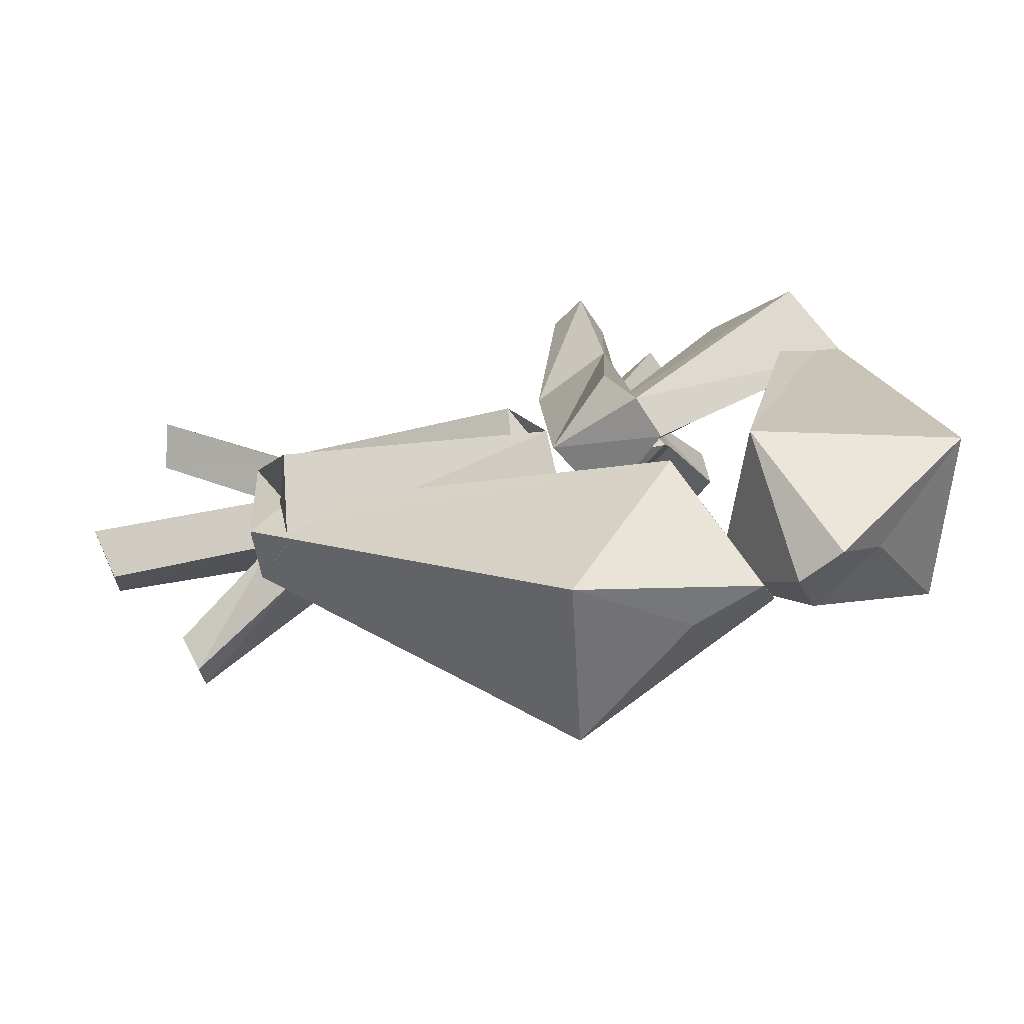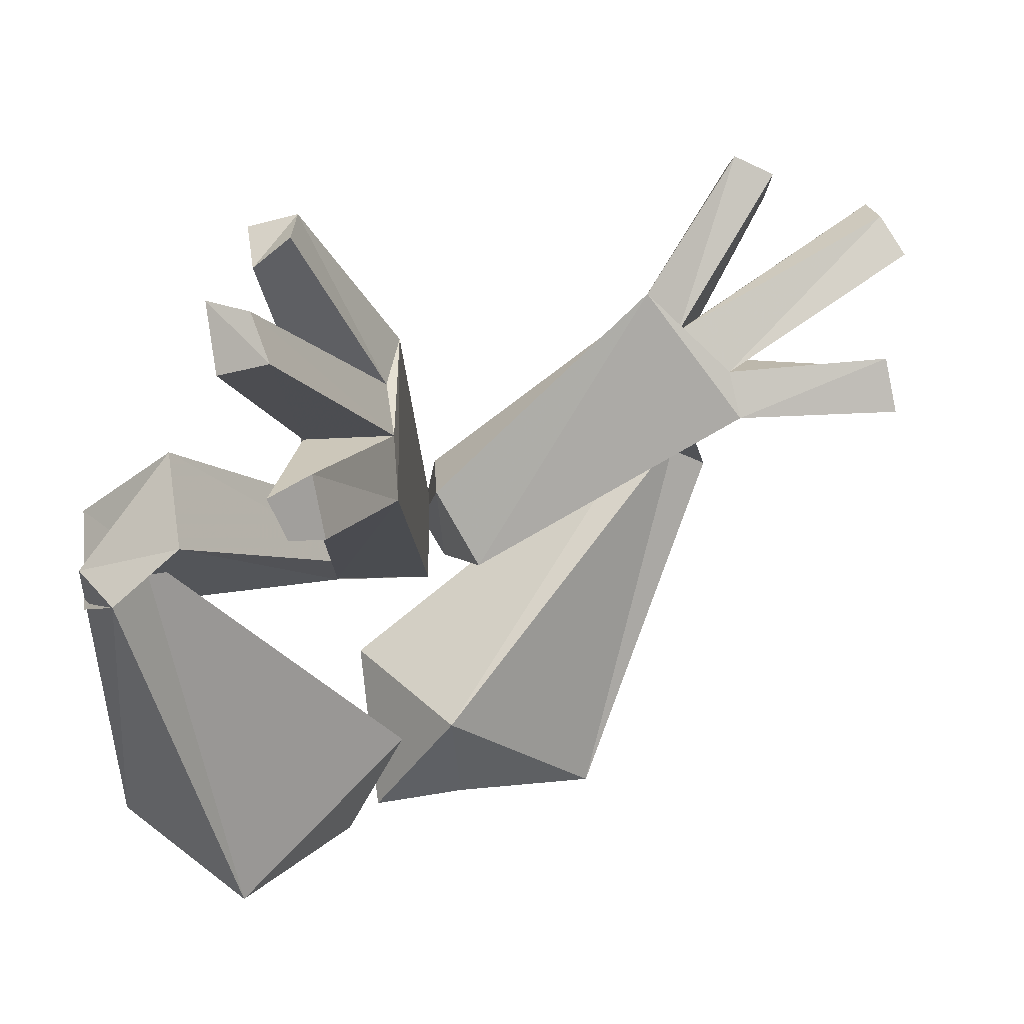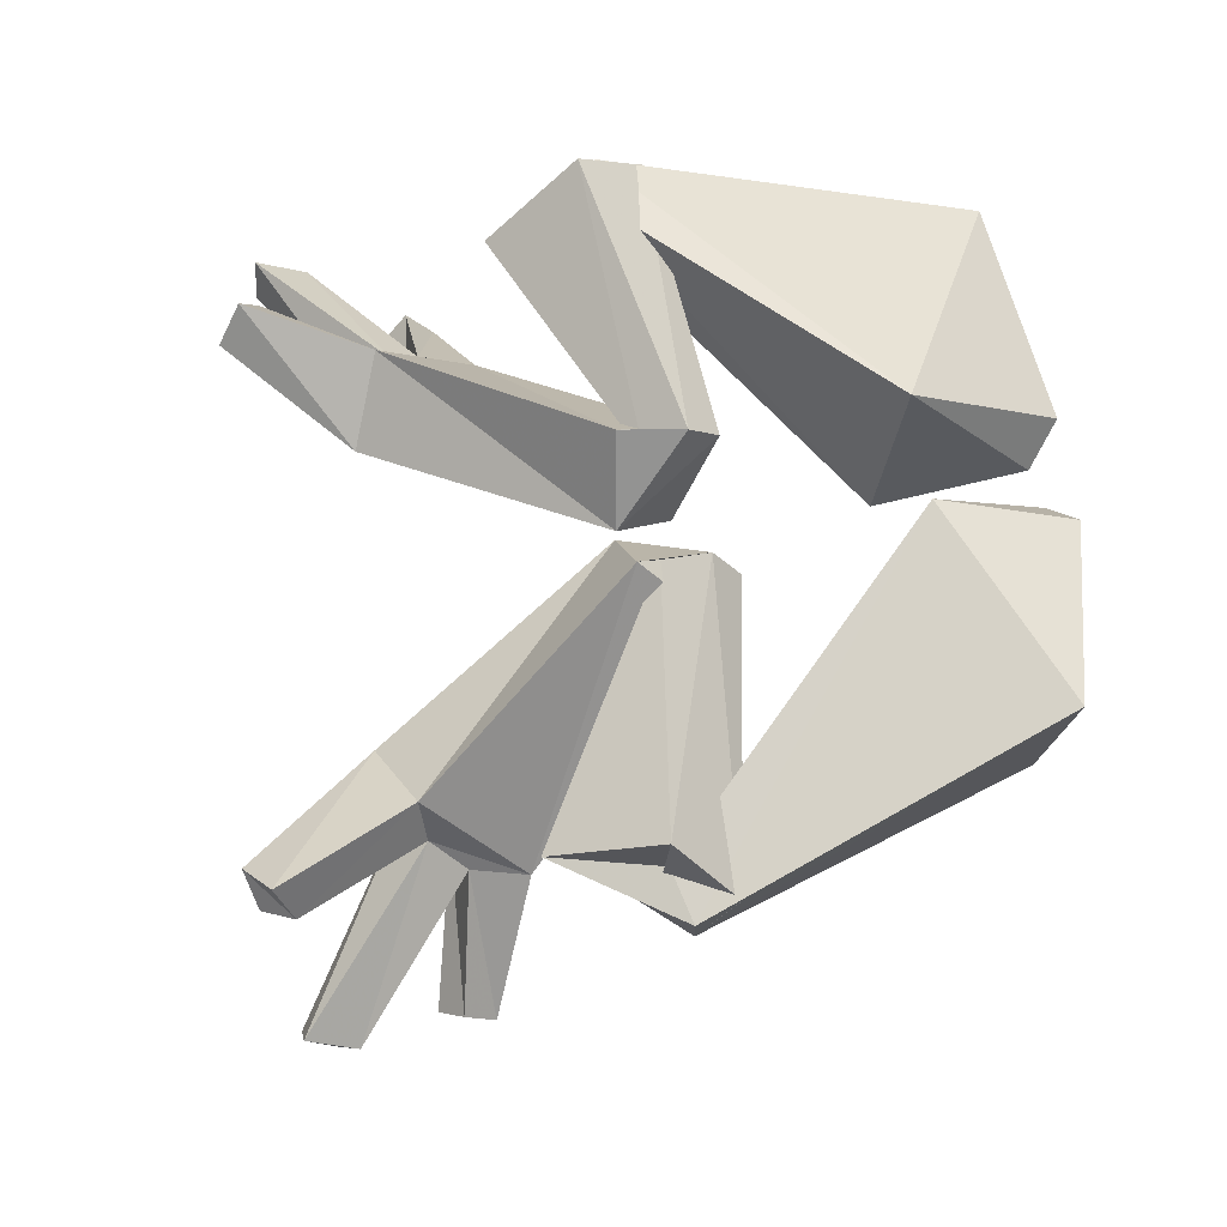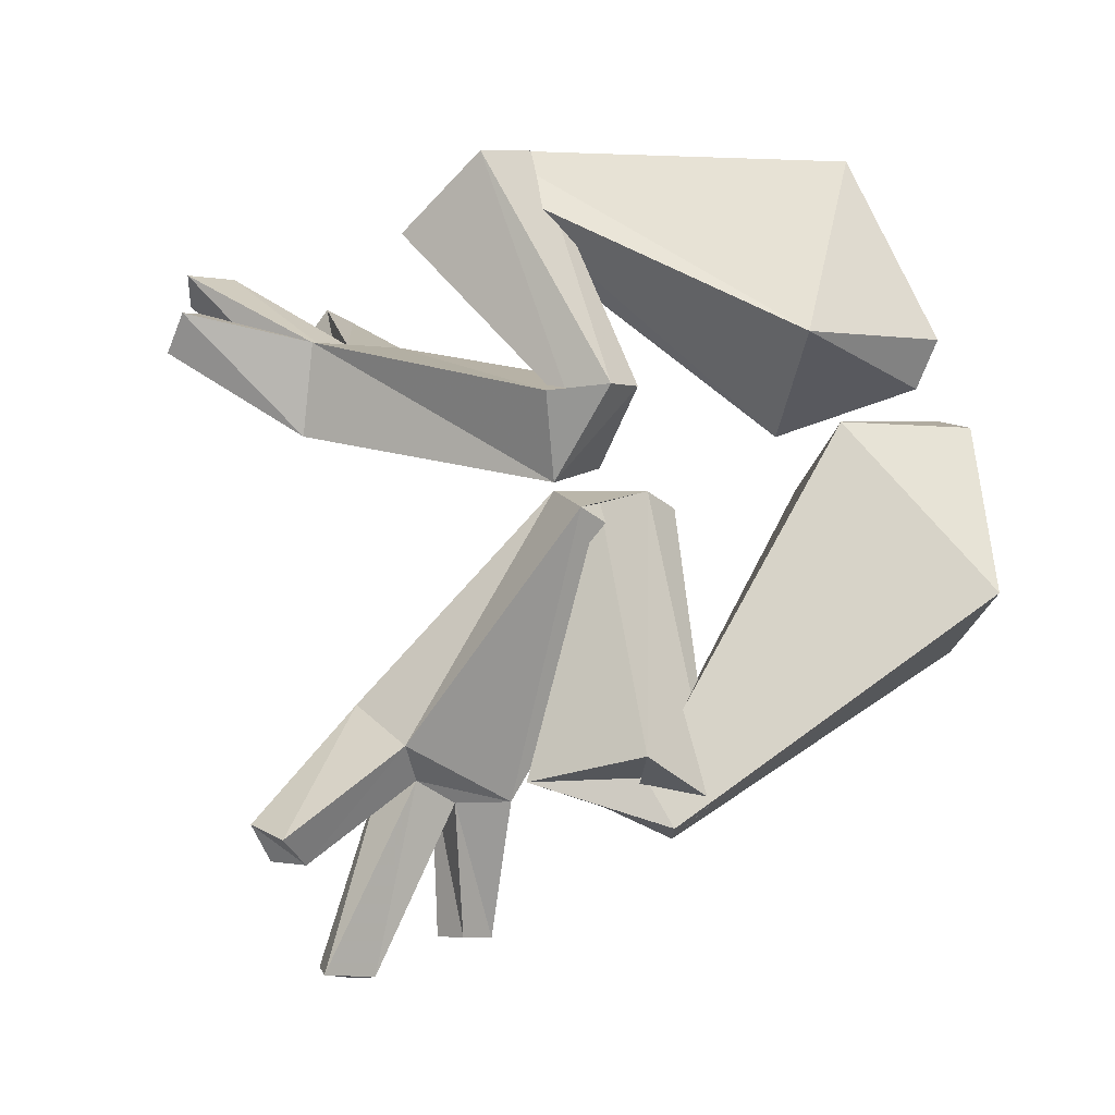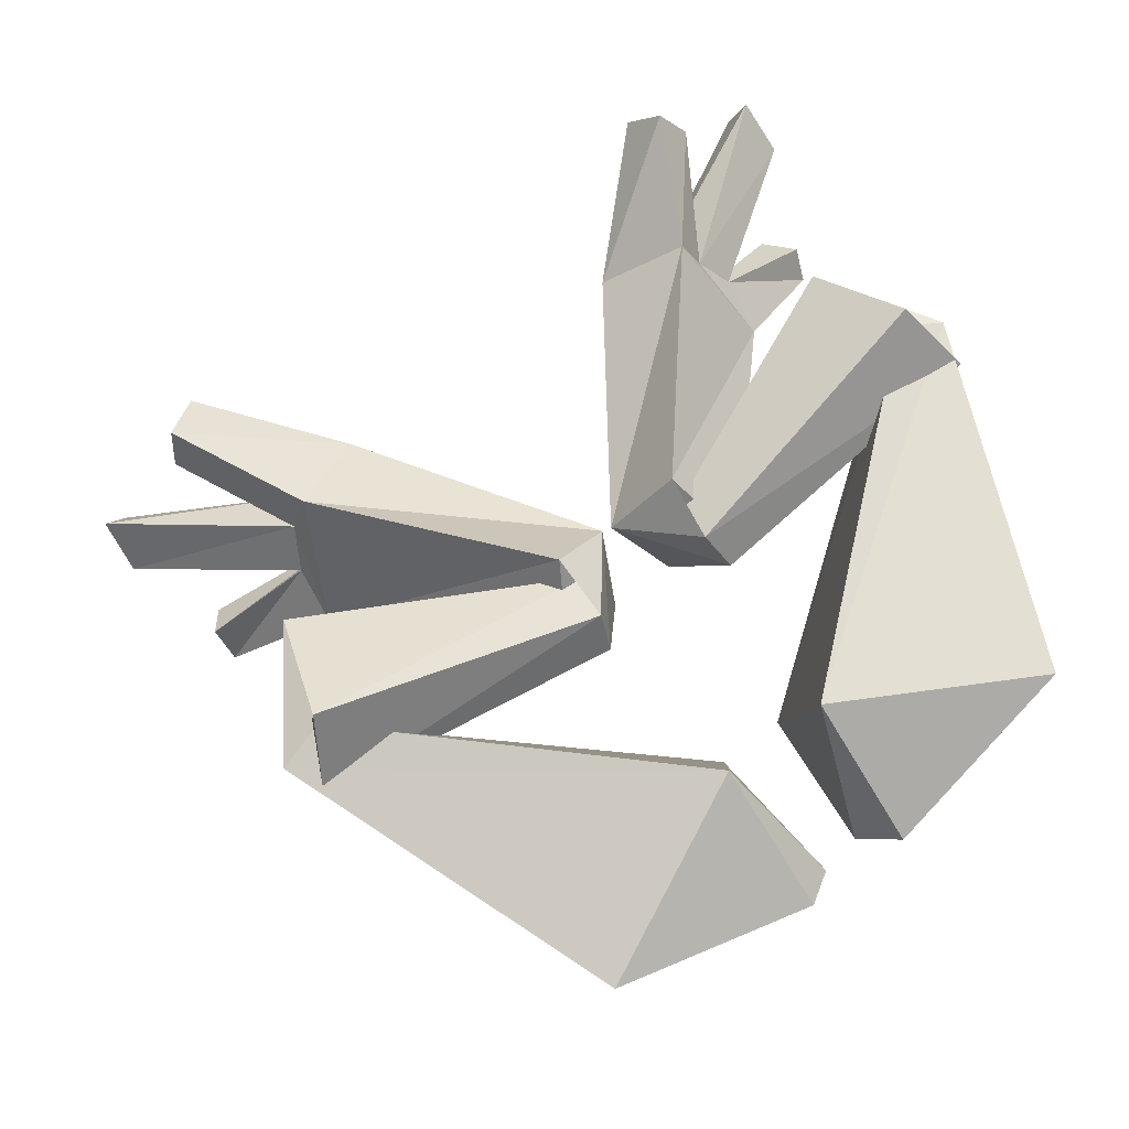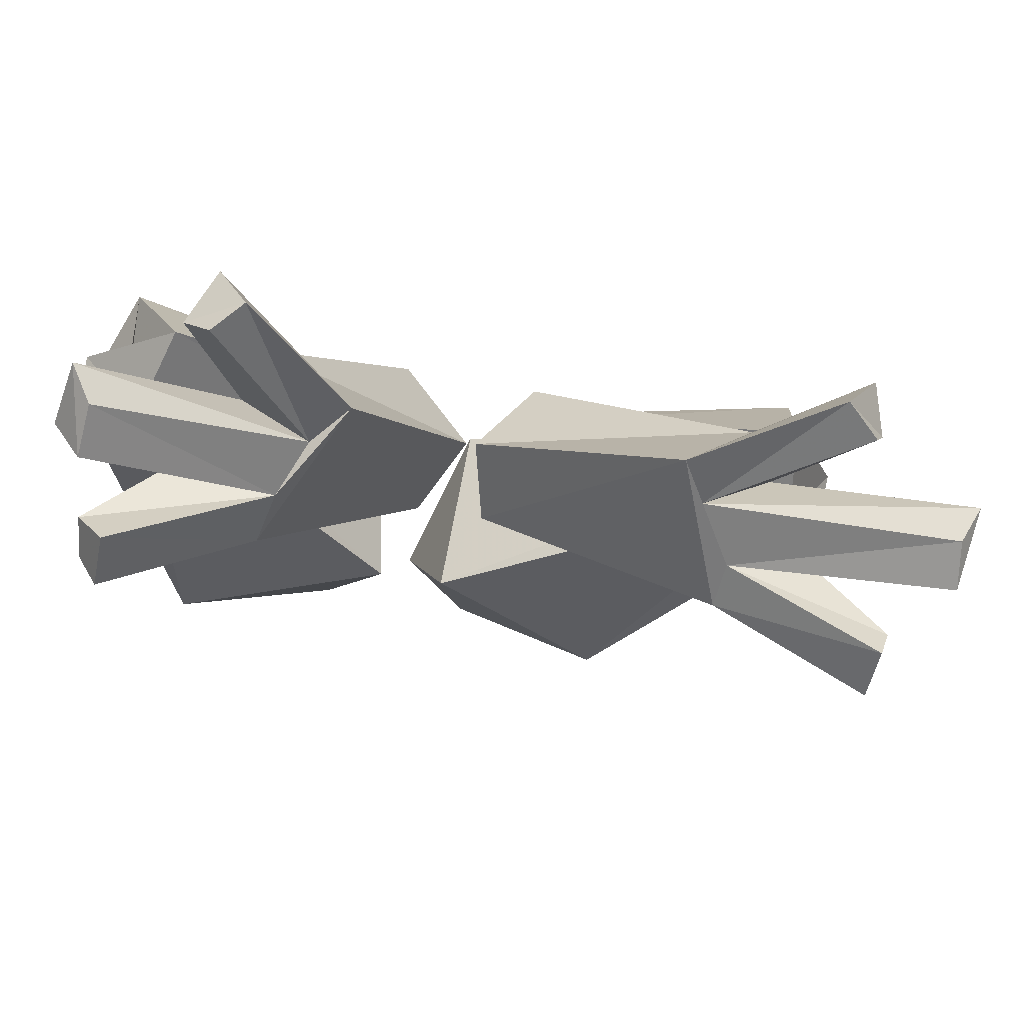
<metadata>
{"format":"obj","ext":"obj","renderer":"f3d","projection":"perspective","resolution":1024,"background":"white","views":[{"elev":29.5,"azim":158.5,"up":"+Y"},{"elev":37.1,"azim":-39.8,"up":"+Z"},{"elev":64.8,"azim":98.0,"up":"+Y"},{"elev":64.3,"azim":91.2,"up":"+Y"},{"elev":77.7,"azim":159.7,"up":"+Y"},{"elev":69.1,"azim":3.8,"up":"+Z"}]}
</metadata>
<code>
v -0.08594 -0.1016 0.03125
v -0.03125 -0.1562 0.03906
v -0.1406 -0.2656 0.2344
v -0.1875 -0.2188 0.2266
v -0.04688 -0.04688 0.08594
v -0.03906 -0.07031 0.0625
v -0.05469 -0.1016 0.03125
v -0.07031 -0.07812 0.007812
v 0.007812 -0.1094 0.07812
v -0.07031 -0.1797 0.3047
v -0.125 -0.2422 0.2734
v -0.2422 -0.3047 0.3281
v -0.25 -0.3281 0.2891
v -0.2656 -0.3047 0.2812
v -0.1797 -0.2031 0.2734
v -0.1562 -0.1719 0.2891
v -0.1406 -0.1328 0.2969
v -0.05469 -0.04688 0.03125
v -0.2734 -0.02344 0.1484
v -0.2266 -0.08594 0.2188
v -0.2578 -0.1406 0.1719
v -0.3125 -0.07812 0.1016
v -0.1641 -0.125 0.4141
v -0.1406 -0.1562 0.4297
v -0.1016 -0.2031 0.2891
v -0.2422 -0.2422 0.4297
v -0.25 -0.2734 0.4062
v -0.2656 -0.2812 0.3047
v -0.2734 -0.1094 0.1562
v -0.2734 -0.07031 0.1484
v -0.3125 -0.07812 0.1406
v -0.3125 -0.125 0.1328
v -0.2578 -0.1875 -0.1719
v -0.07031 -0.1641 -0.1172
v -0.08594 -0.007812 -0.1328
v -0.2734 -0.03125 -0.1719
v -0.1719 -0.09375 -0.2188
v -0.125 -0.1562 -0.1953
v -0.08594 -0.1016 -0.2344
v -0.1172 -0.07031 -0.25
v -0.2578 -0.2109 0.4297
v -0.2734 -0.2422 0.3906
v -0.1875 -0.1641 0.4062
v -0.1641 -0.1797 0.4297
v 0.2188 -0.2656 0.1484
v 0.02344 -0.1562 0.02344
v 0.07812 -0.1016 -0.007812
v 0.2578 -0.2188 0.1094
v 0.3438 -0.3281 0.1328
v 0.3516 -0.3047 0.1719
v 0.2266 -0.2422 0.1797
v 0.1875 -0.1797 0.2422
v 0.01562 -0.1094 0.07812
v 0.04688 -0.07812 -0.02344
v 0.04688 -0.1016 0
v 0.04688 -0.07031 0.03906
v 0.0625 -0.04688 0.05469
v 0.2422 -0.1328 0.1953
v 0.2578 -0.1719 0.1875
v 0.2656 -0.2031 0.1562
v 0.3516 -0.3047 0.125
v 0.3594 -0.2812 0.1484
v 0.3984 -0.2734 0.2422
v 0.3984 -0.2422 0.2656
v 0.2031 -0.2031 0.2109
v 0.3047 -0.1562 0.3203
v 0.3281 -0.125 0.2891
v 0.04688 -0.04688 0
v 0.3047 -0.07812 -0.05469
v 0.2891 -0.1406 0.03125
v 0.2891 -0.08594 0.09375
v 0.2891 -0.02344 0
v 0.2969 -0.1094 0.007812
v 0.3203 -0.125 -0.02344
v 0.3281 -0.07812 -0.02344
v 0.2891 -0.07031 0
v -0.01562 -0.1641 -0.1328
v 0.125 -0.1875 -0.2656
v 0.1406 -0.03125 -0.2812
v 0 -0.007812 -0.1562
v -0.05469 -0.1016 -0.25
v 0 -0.1562 -0.2266
v 0.03125 -0.09375 -0.2734
v -0.03125 -0.07031 -0.2734
v 0.4062 -0.2422 0.2188
v 0.4141 -0.2109 0.2578
v 0.3281 -0.1797 0.3047
v 0.3359 -0.1641 0.2734
f 1 2 3
f 1 3 4
f 1 4 5
f 2 9 10
f 2 10 3
f 3 10 11
f 4 15 16
f 4 16 17
f 4 17 5
f 5 17 9
f 9 17 10
f 10 25 11
f 45 46 47
f 45 47 48
f 45 51 52
f 45 52 46
f 46 52 53
f 47 57 48
f 48 57 58
f 48 58 59
f 48 59 60
f 51 65 52
f 52 58 53
f 53 58 57
f 1 5 6
f 1 6 7
f 1 7 2
f 2 7 8
f 2 8 9
f 5 9 18
f 5 18 6
f 8 18 9
f 46 53 54
f 46 54 55
f 46 55 47
f 47 55 56
f 47 56 57
f 53 57 68
f 53 68 54
f 56 68 57
f 3 11 12
f 3 12 13
f 3 13 4
f 4 13 14
f 4 14 15
f 10 17 23
f 10 23 24
f 10 24 25
f 11 25 26
f 11 26 27
f 11 27 15
f 11 15 28
f 11 28 12
f 12 28 14
f 12 14 13
f 41 42 27
f 41 27 26
f 41 26 25
f 41 25 16
f 41 16 42
f 42 16 15
f 42 15 27
f 24 23 43
f 24 43 44
f 24 44 25
f 25 44 16
f 16 44 43
f 16 43 17
f 17 43 23
f 14 28 15
f 45 48 49
f 45 49 50
f 45 50 51
f 48 60 61
f 48 61 49
f 49 61 50
f 50 61 62
f 50 62 51
f 51 62 60
f 51 60 63
f 51 63 64
f 51 64 65
f 52 65 66
f 52 66 67
f 52 67 58
f 63 85 86
f 63 86 64
f 64 86 65
f 65 86 59
f 65 59 87
f 65 87 66
f 66 87 88
f 66 88 67
f 67 88 58
f 58 88 59
f 59 88 87
f 85 63 60
f 85 60 59
f 85 59 86
f 60 62 61
f 6 18 19
f 6 19 20
f 6 20 7
f 7 20 21
f 7 21 8
f 8 21 22
f 8 22 18
f 18 22 19
f 54 68 69
f 54 69 70
f 54 70 55
f 55 70 71
f 55 71 56
f 56 71 72
f 56 72 68
f 72 69 68
f 19 22 29
f 19 29 30
f 19 30 20
f 20 30 31
f 20 31 21
f 21 31 32
f 21 32 22
f 22 32 29
f 69 72 73
f 69 73 74
f 69 74 70
f 70 74 75
f 70 75 71
f 71 75 76
f 71 76 72
f 72 76 73
f 29 32 33
f 29 33 34
f 29 34 30
f 30 34 35
f 30 35 31
f 31 35 36
f 31 36 32
f 32 36 33
f 73 76 77
f 73 77 78
f 73 78 74
f 74 78 79
f 74 79 75
f 75 79 80
f 75 80 76
f 76 80 77
f 33 36 37
f 33 37 38
f 33 38 34
f 34 38 39
f 34 39 35
f 35 39 40
f 35 40 36
f 36 40 37
f 37 40 38
f 38 40 39
f 77 80 81
f 77 81 82
f 77 82 78
f 78 82 83
f 78 83 79
f 79 83 84
f 79 84 80
f 80 84 81
f 81 84 83
f 81 83 82

</code>
